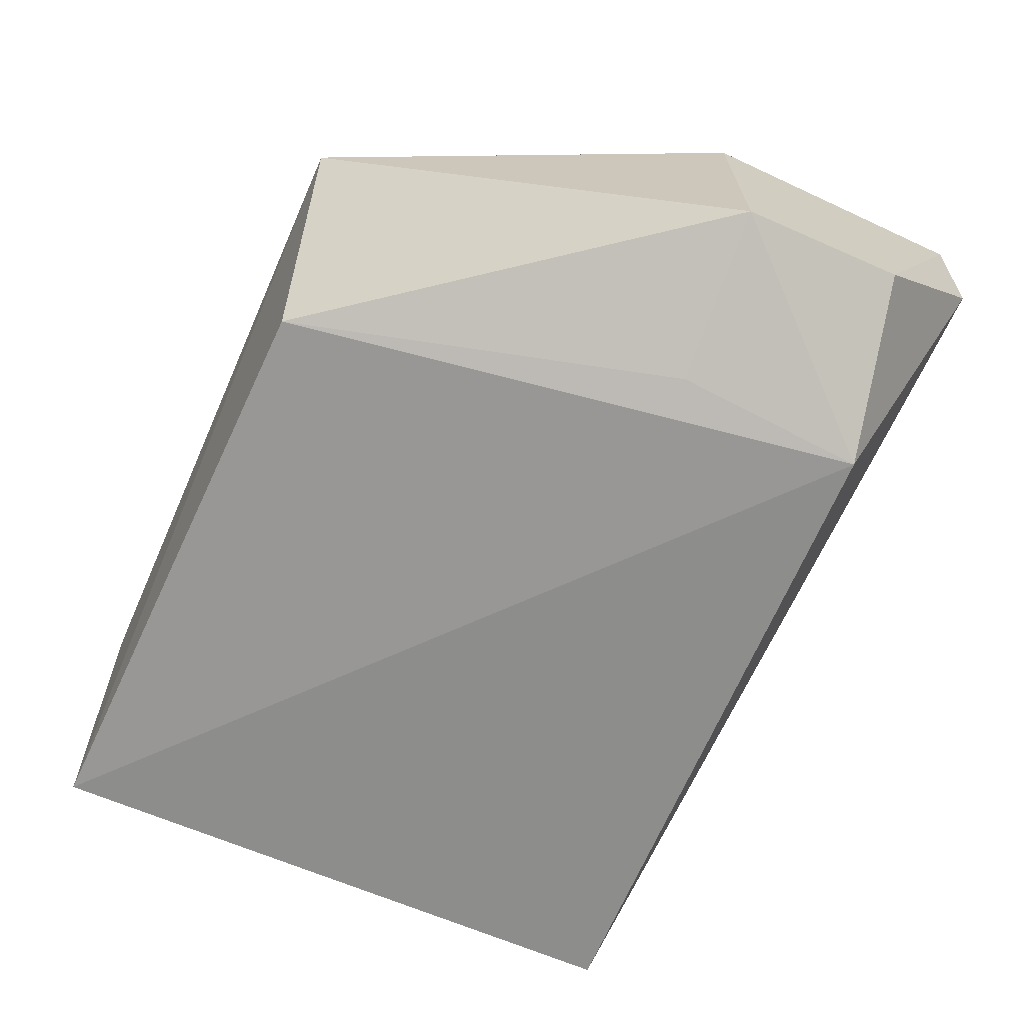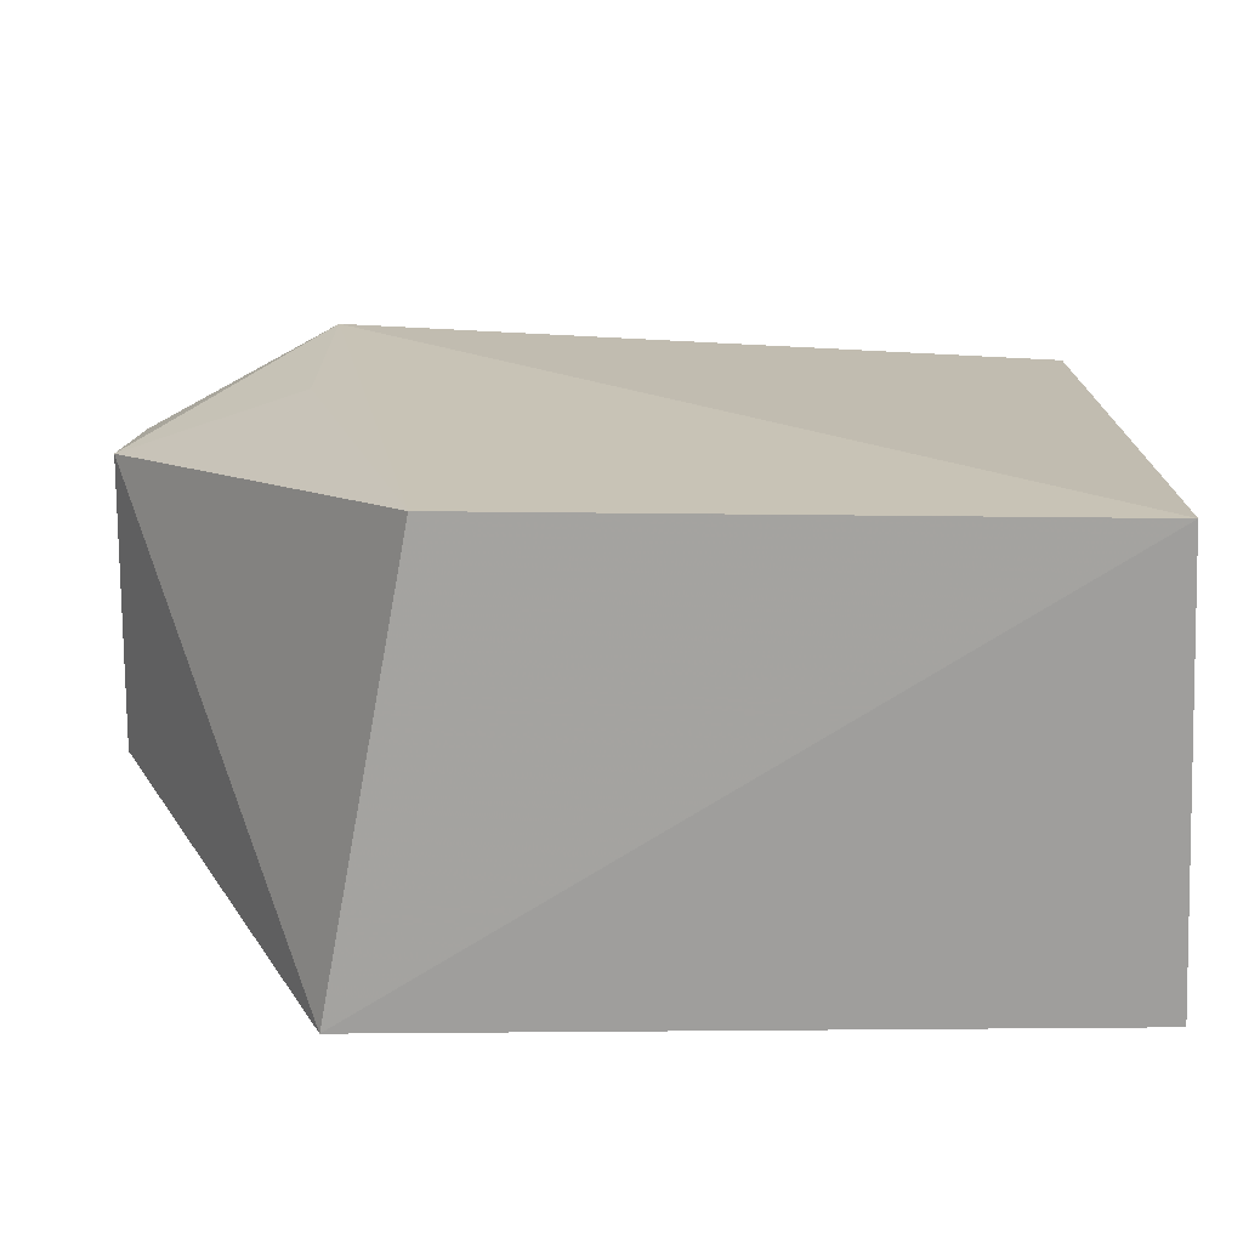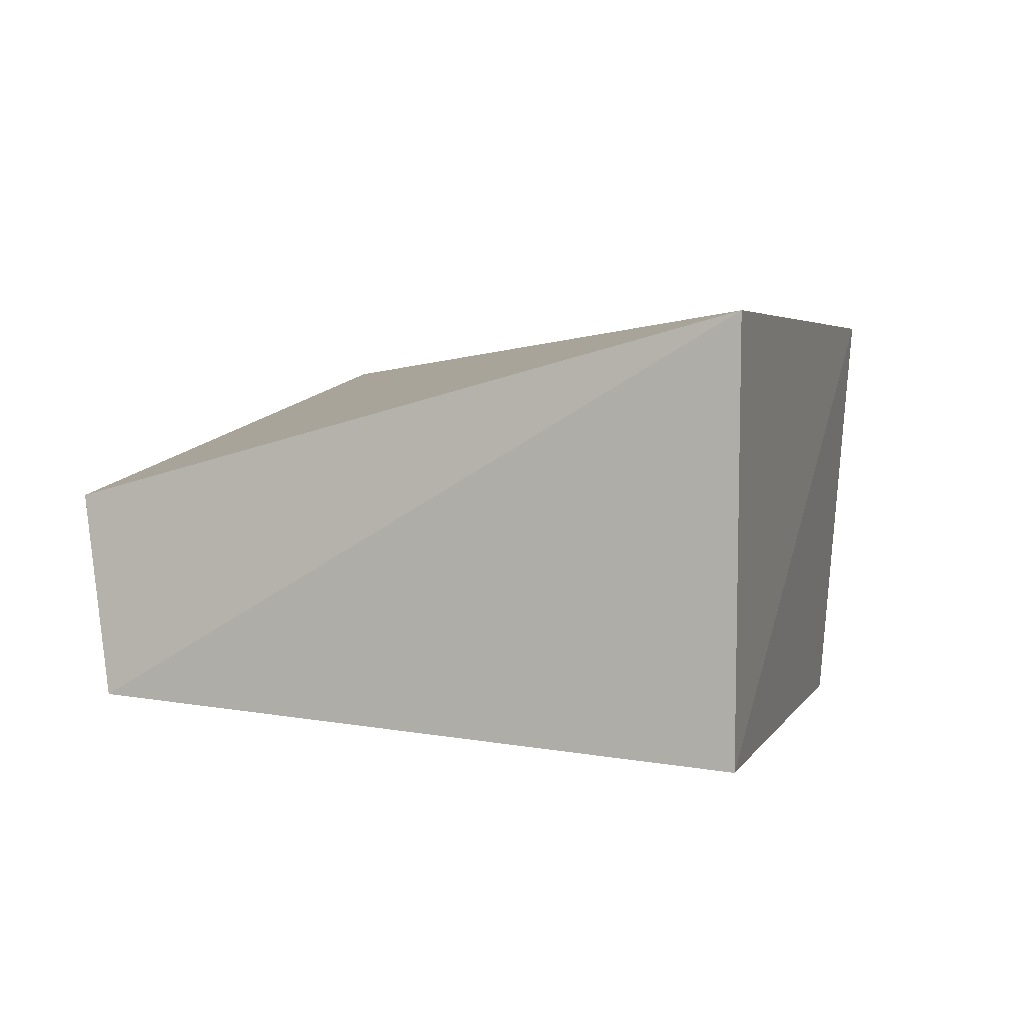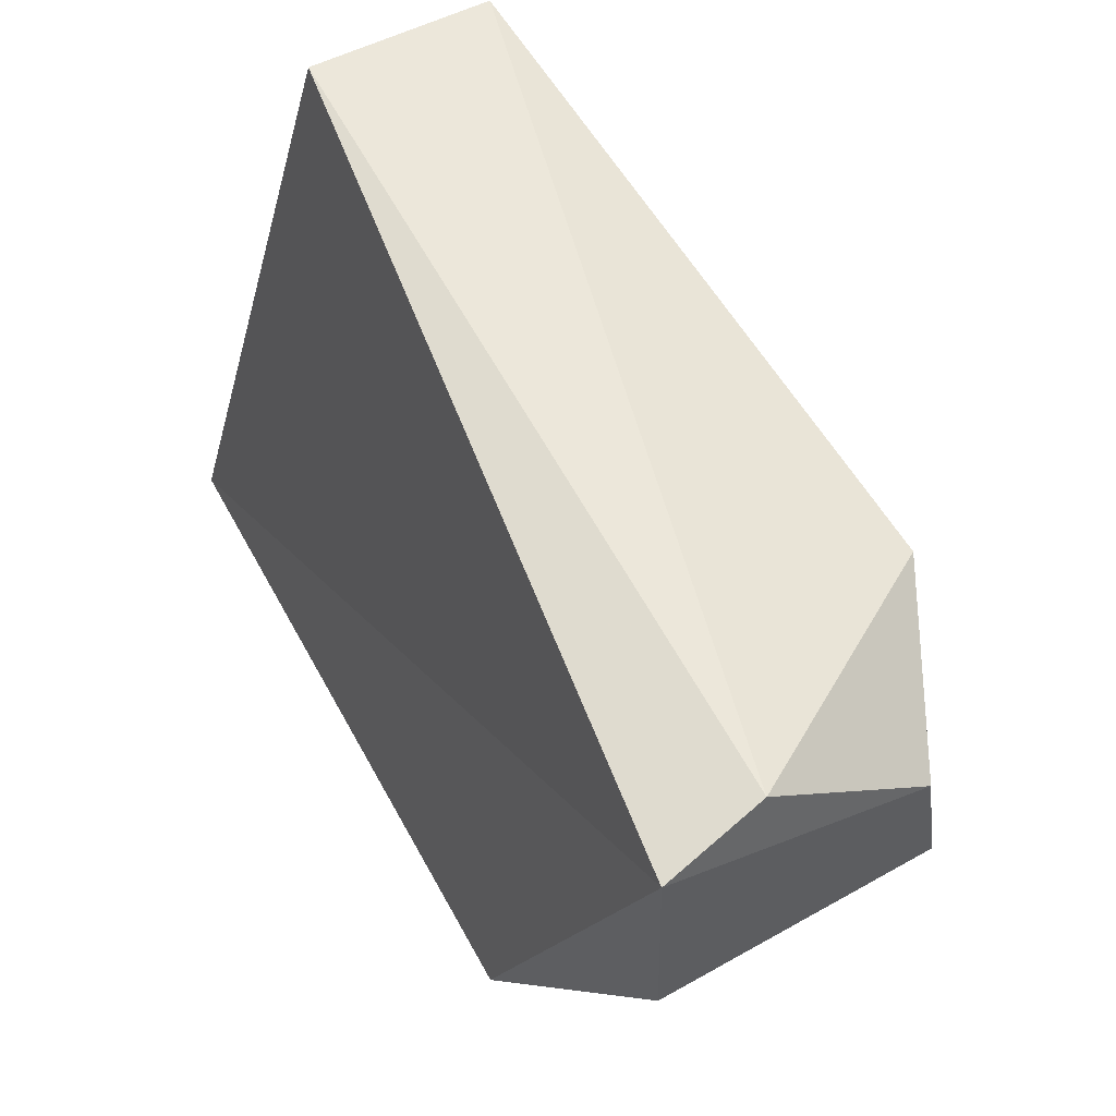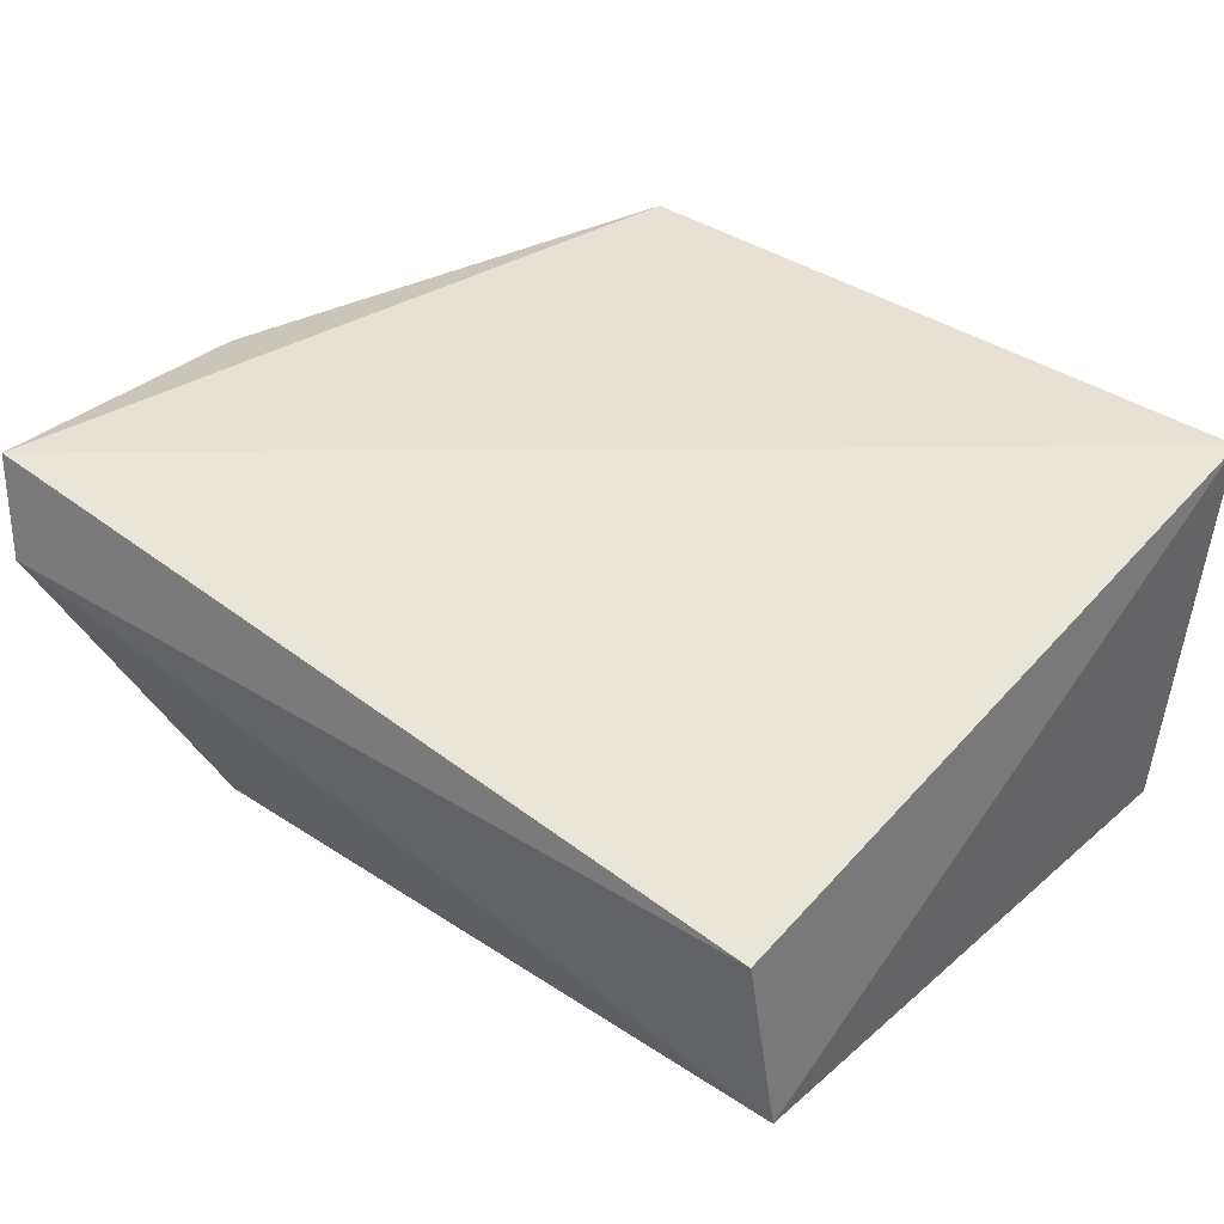
<metadata>
{"format":"obj","ext":"obj","renderer":"f3d","projection":"perspective","resolution":1024,"background":"white","views":[{"elev":-68.2,"azim":64.5,"up":"+Z"},{"elev":-69.4,"azim":178.8,"up":"+Y"},{"elev":2.8,"azim":-74.2,"up":"+Z"},{"elev":61.3,"azim":60.2,"up":"+Y"},{"elev":36.5,"azim":-140.5,"up":"+Z"}]}
</metadata>
<code>
v 0.08129 0.1083 0.017
v 0.08123 0.09734 0.01663
v 0.07441 0.1053 0.003118
v 0.04795 0.1066 0.004281
v 0.04681 0.08223 0.01847
v 0.0806 0.109 0.01301
v 0.07291 0.08147 0.01881
v 0.04833 0.1077 0.01183
v 0.04792 0.08258 0.002409
v 0.08125 0.09736 0.005726
v 0.08126 0.104 0.006834
v 0.07023 0.0825 0.00263
v 0.07461 0.09769 0.003413
f 6 3 4
f 7 2 1
f 7 1 5
f 8 5 1
f 8 4 5
f 8 6 4
f 8 1 6
f 9 5 4
f 9 4 3
f 9 7 5
f 10 1 2
f 10 2 7
f 11 6 1
f 11 1 10
f 11 10 3
f 11 3 6
f 12 9 3
f 12 10 7
f 12 7 9
f 13 12 3
f 13 3 10
f 13 10 12

</code>
